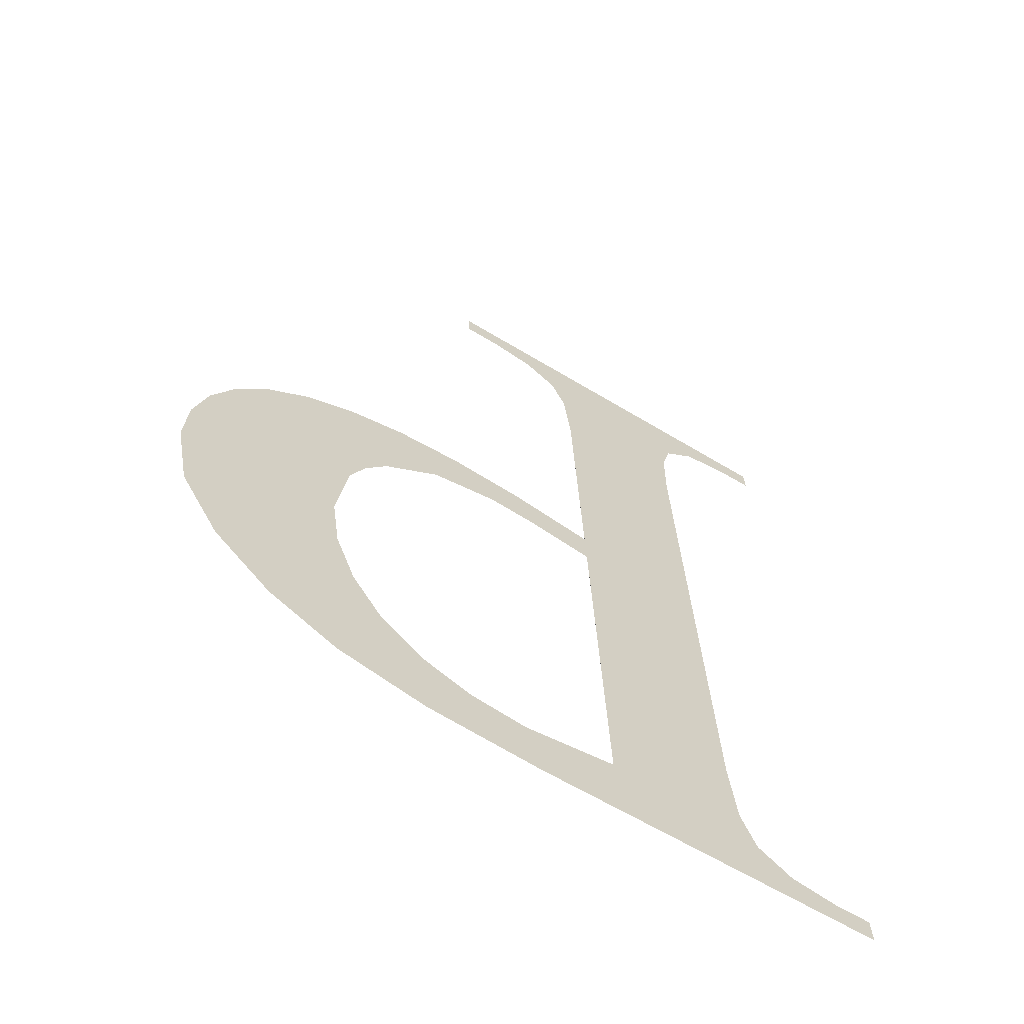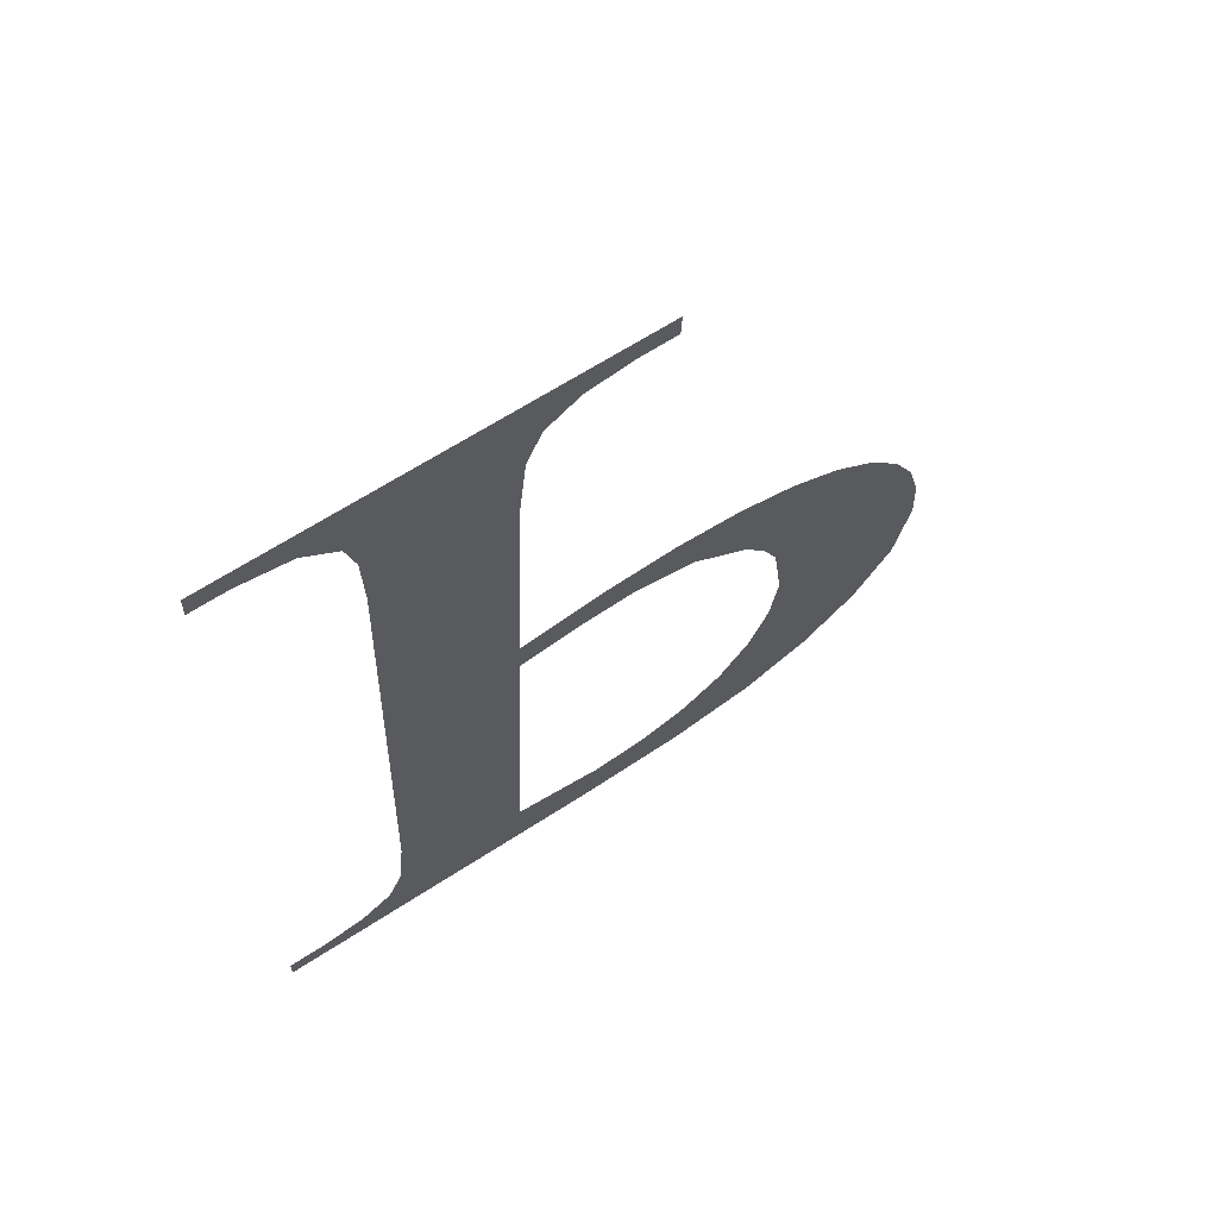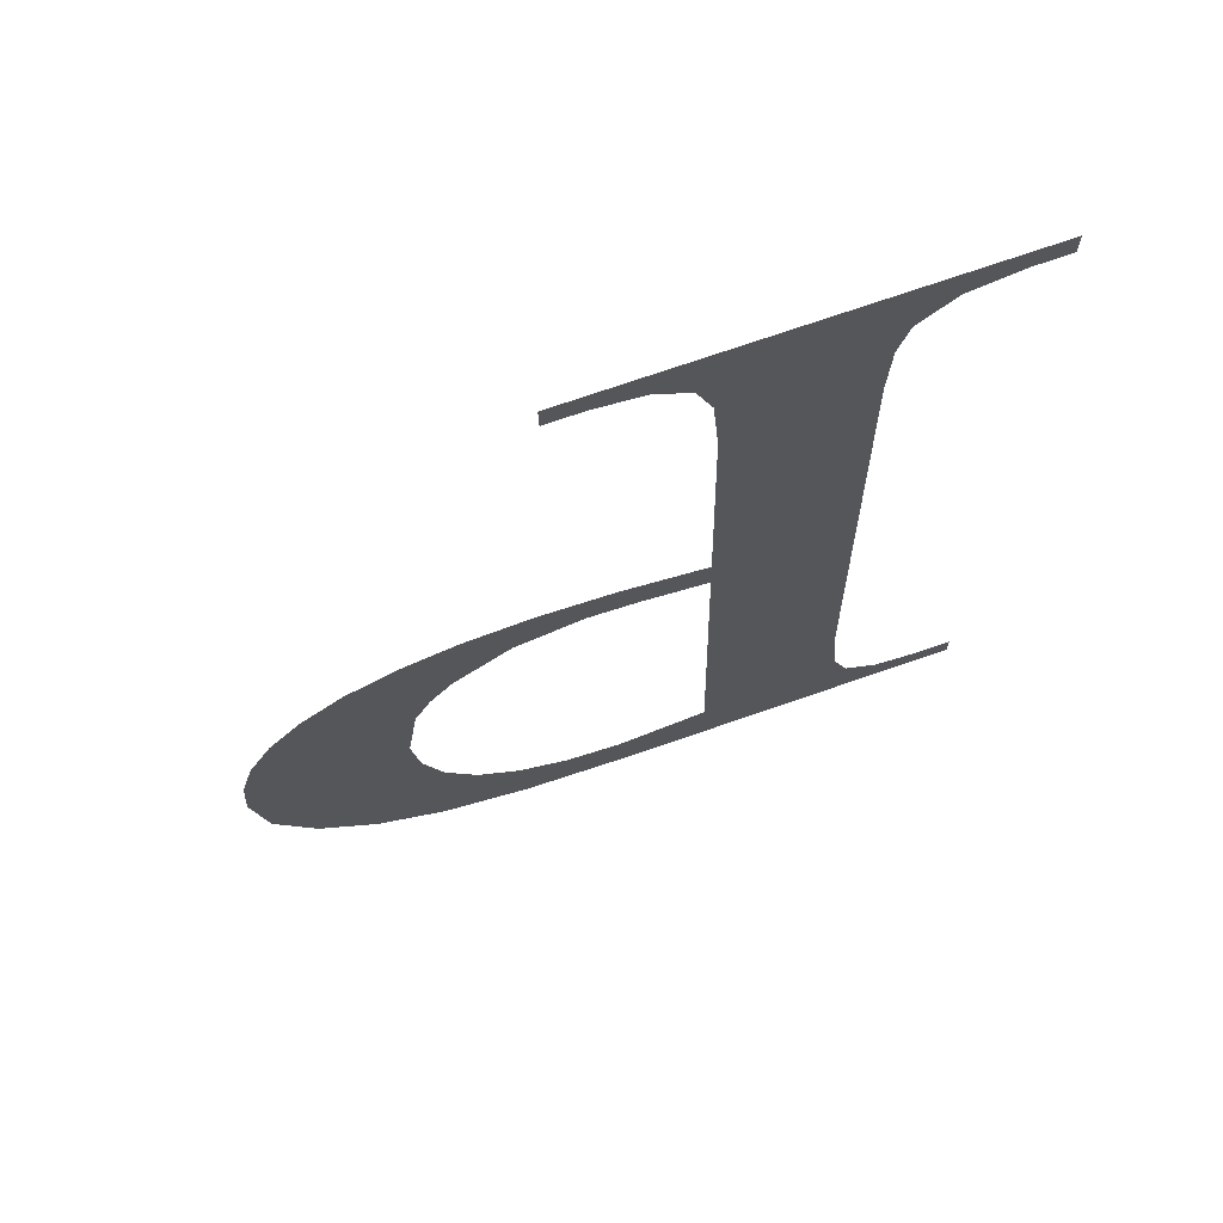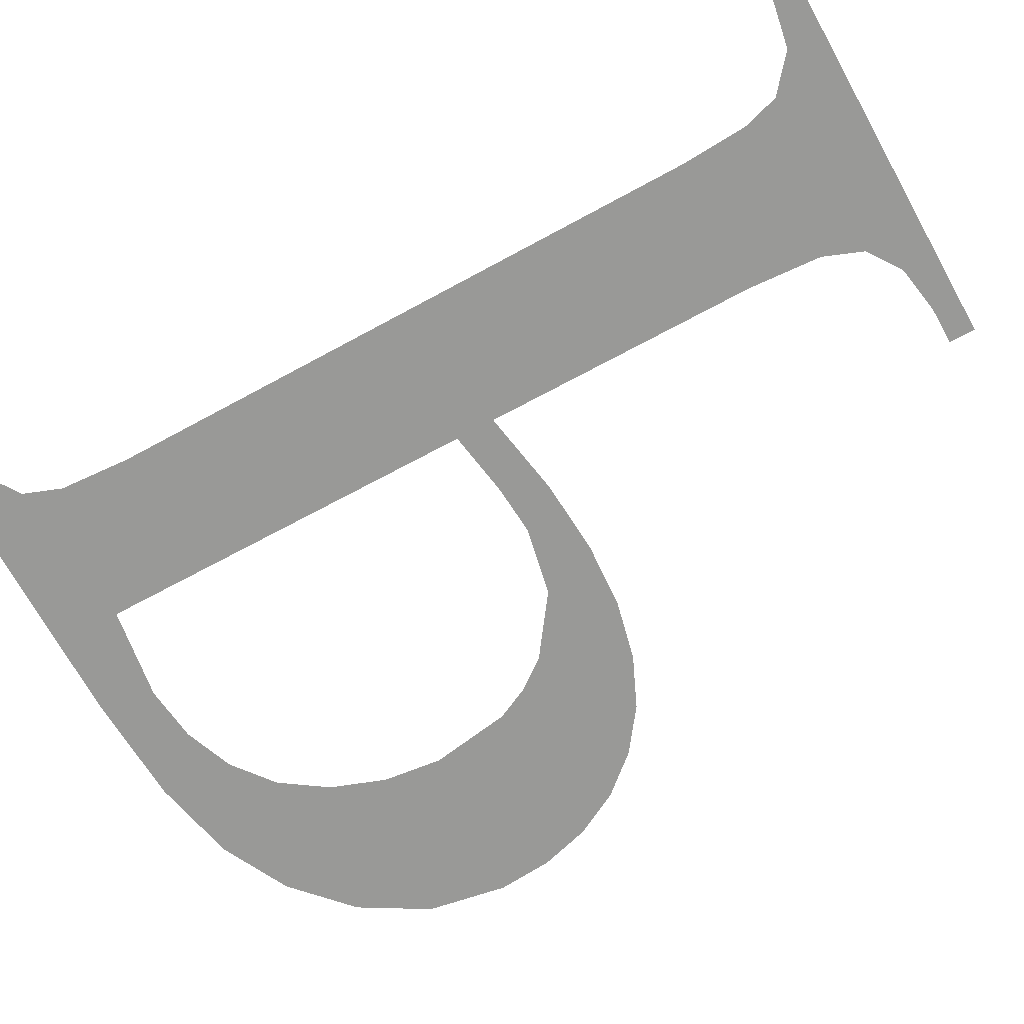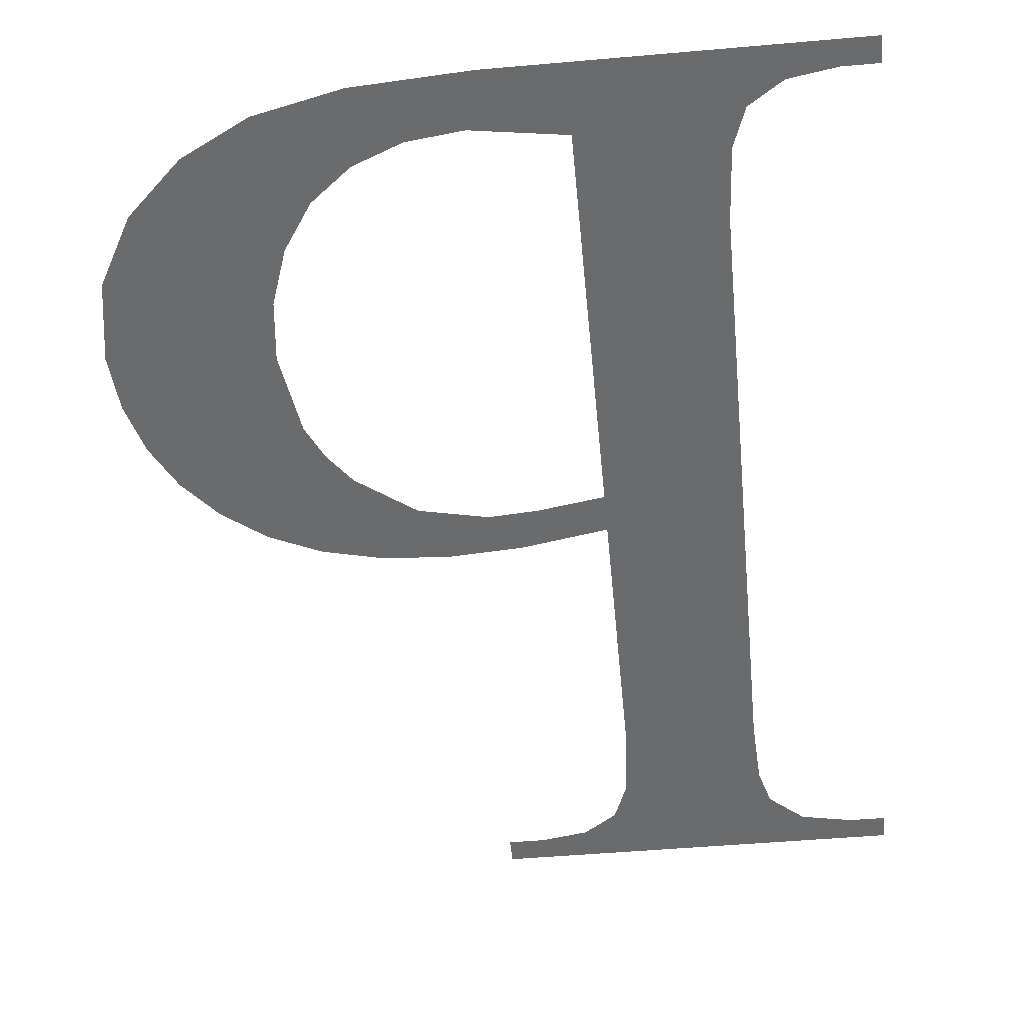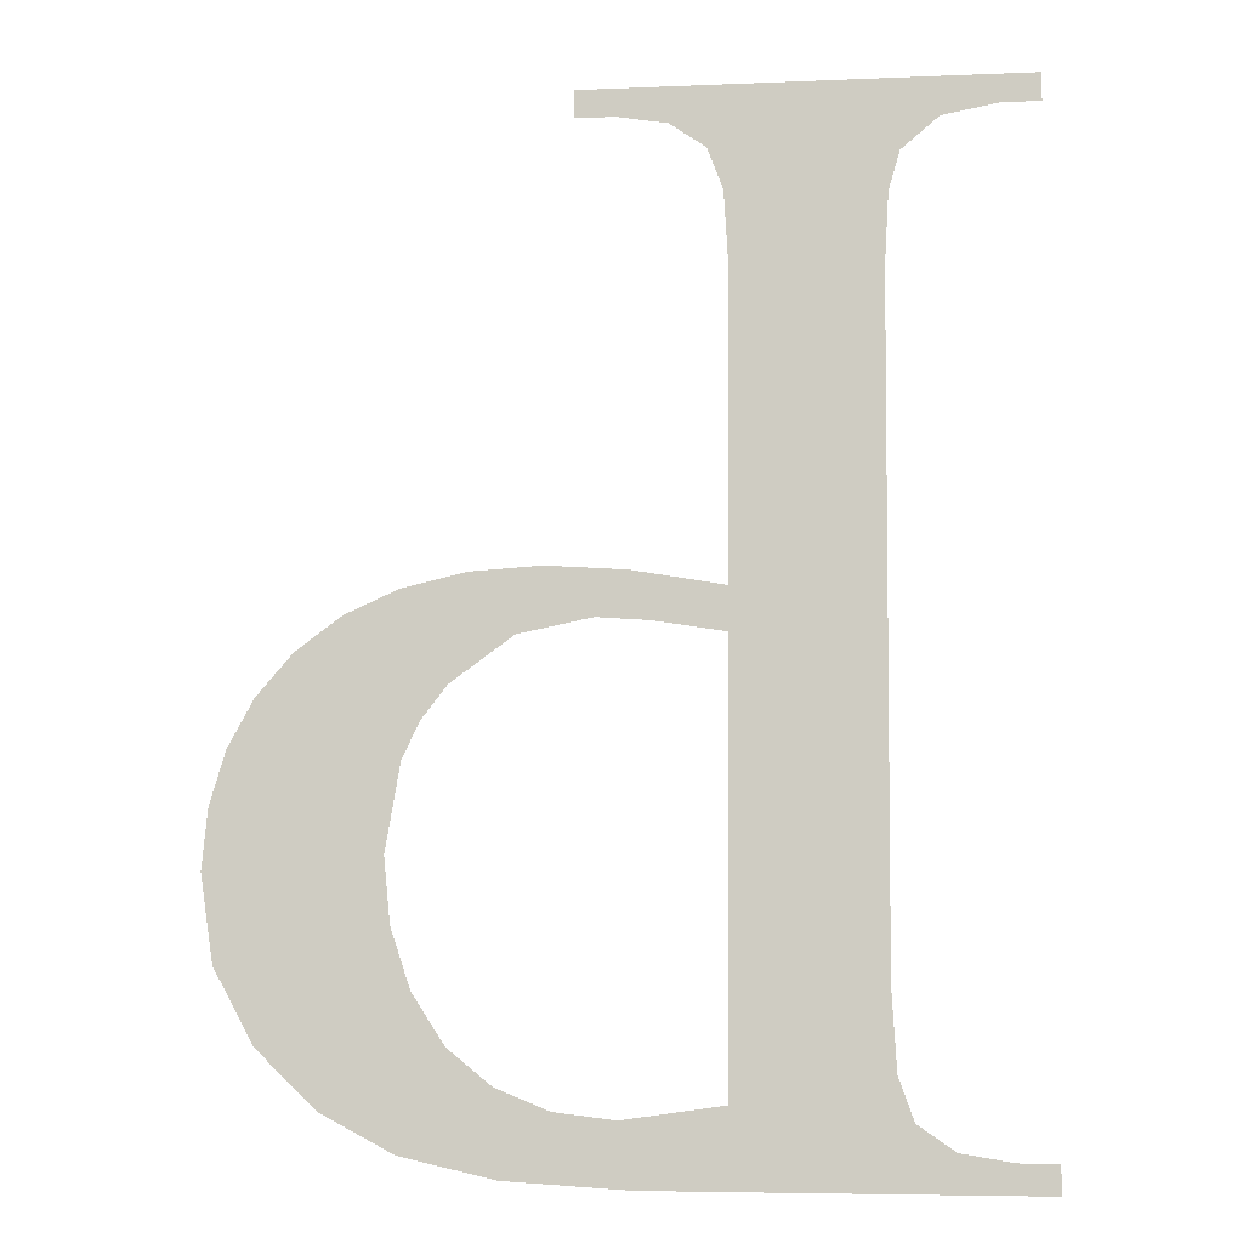
<metadata>
{"format":"obj","ext":"obj","renderer":"f3d","projection":"perspective","resolution":1024,"background":"white","views":[{"elev":-60.8,"azim":148.0,"up":"+Z"},{"elev":64.4,"azim":-33.3,"up":"+Z"},{"elev":74.2,"azim":161.0,"up":"+Z"},{"elev":-70.8,"azim":-60.9,"up":"+Y"},{"elev":-50.1,"azim":-174.5,"up":"+Y"},{"elev":-5.9,"azim":-172.6,"up":"+Z"}]}
</metadata>
<code>
o mesh205/mesh205-geometry#mesh205-geometry
v 0.4524 0.07333 -0.245
v 0.4496 0.07332 -0.2448
v 0.4496 0.07333 -0.245
v 0.4499 0.07332 -0.2448
v 0.4503 0.07331 -0.2447
v 0.4506 0.0733 -0.2445
v 0.4507 0.07328 -0.2442
v 0.4507 0.07325 -0.2436
v 0.4518 0.0733 -0.2444
v 0.4526 0.0733 -0.2445
v 0.4507 0.07298 -0.2387
v 0.4534 0.07332 -0.2449
v 0.4518 0.07298 -0.2387
v 0.453 0.0733 -0.2445
v 0.4519 0.07295 -0.2381
v 0.4518 0.07312 -0.2412
v 0.4534 0.07329 -0.2443
v 0.452 0.07293 -0.2378
v 0.4518 0.0731 -0.2409
v 0.4541 0.07332 -0.2448
v 0.4507 0.07295 -0.2382
v 0.4523 0.07311 -0.2412
v 0.4537 0.07328 -0.244
v 0.4522 0.07292 -0.2376
v 0.4525 0.07309 -0.2408
v 0.454 0.07326 -0.2437
v 0.4529 0.0729 -0.2374
v 0.4527 0.07311 -0.2411
v 0.4541 0.07323 -0.2432
v 0.4506 0.07293 -0.2379
v 0.4526 0.07291 -0.2376
v 0.4531 0.07309 -0.2408
v 0.4546 0.0733 -0.2445
v 0.4503 0.07292 -0.2376
v 0.4529 0.07291 -0.2376
v 0.4533 0.07312 -0.2412
v 0.4542 0.0732 -0.2428
v 0.4499 0.07291 -0.2376
v 0.4536 0.07309 -0.2408
v 0.4545 0.07311 -0.2411
v 0.4496 0.0729 -0.2374
v 0.4537 0.07314 -0.2416
v 0.4548 0.07313 -0.2413
v 0.4541 0.0731 -0.2409
v 0.4496 0.07291 -0.2376
v 0.4551 0.07328 -0.2441
v 0.4541 0.07317 -0.2421
v 0.4539 0.07315 -0.2418
v 0.4551 0.07314 -0.2417
v 0.4554 0.07325 -0.2435
v 0.4553 0.07316 -0.242
v 0.4554 0.07319 -0.2424
v 0.4555 0.07321 -0.2429
f 1 2 3
f 2 1 4
f 3 2 1
f 4 1 2
f 4 1 5
f 5 1 4
f 5 1 6
f 6 1 5
f 6 1 7
f 7 1 6
f 7 1 8
f 8 1 7
f 8 1 9
f 9 1 8
f 9 1 10
f 10 1 9
f 8 9 11
f 11 9 8
f 10 1 12
f 12 1 10
f 13 11 9
f 9 11 13
f 10 12 14
f 14 12 10
f 15 11 13
f 13 11 15
f 13 9 16
f 16 9 13
f 14 12 17
f 17 12 14
f 18 11 15
f 15 11 18
f 13 16 19
f 19 16 13
f 17 12 20
f 20 12 17
f 18 21 11
f 11 21 18
f 22 19 16
f 16 19 22
f 17 20 23
f 23 20 17
f 24 21 18
f 18 21 24
f 19 22 25
f 25 22 19
f 23 20 26
f 26 20 23
f 27 21 24
f 24 21 27
f 25 22 28
f 28 22 25
f 26 20 29
f 29 20 26
f 27 30 21
f 21 30 27
f 27 24 31
f 31 24 27
f 25 28 32
f 32 28 25
f 29 20 33
f 33 20 29
f 27 34 30
f 30 34 27
f 27 31 35
f 35 31 27
f 32 28 36
f 36 28 32
f 29 33 37
f 37 33 29
f 27 38 34
f 34 38 27
f 32 36 39
f 39 36 32
f 37 33 40
f 40 33 37
f 41 38 27
f 27 38 41
f 39 36 42
f 42 36 39
f 40 33 43
f 43 33 40
f 44 37 40
f 40 37 44
f 38 41 45
f 45 41 38
f 39 42 44
f 44 42 39
f 43 33 46
f 46 33 43
f 44 47 37
f 37 47 44
f 44 42 48
f 48 42 44
f 43 46 49
f 49 46 43
f 44 48 47
f 47 48 44
f 49 46 50
f 50 46 49
f 49 50 51
f 51 50 49
f 51 50 52
f 52 50 51
f 52 50 53
f 53 50 52

</code>
